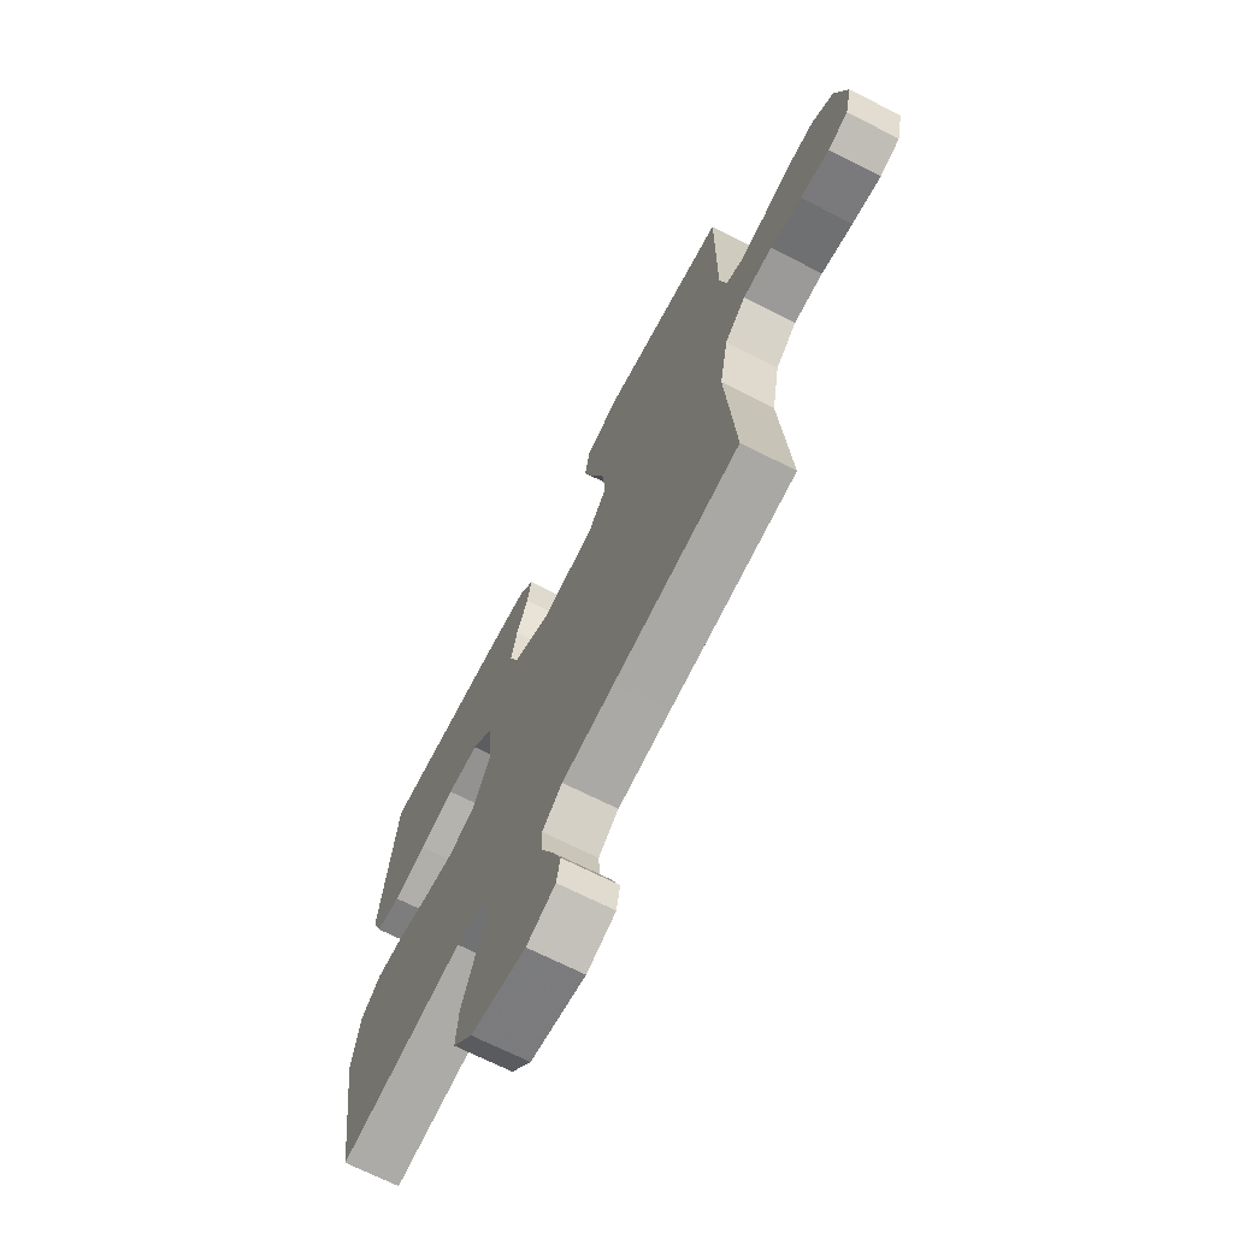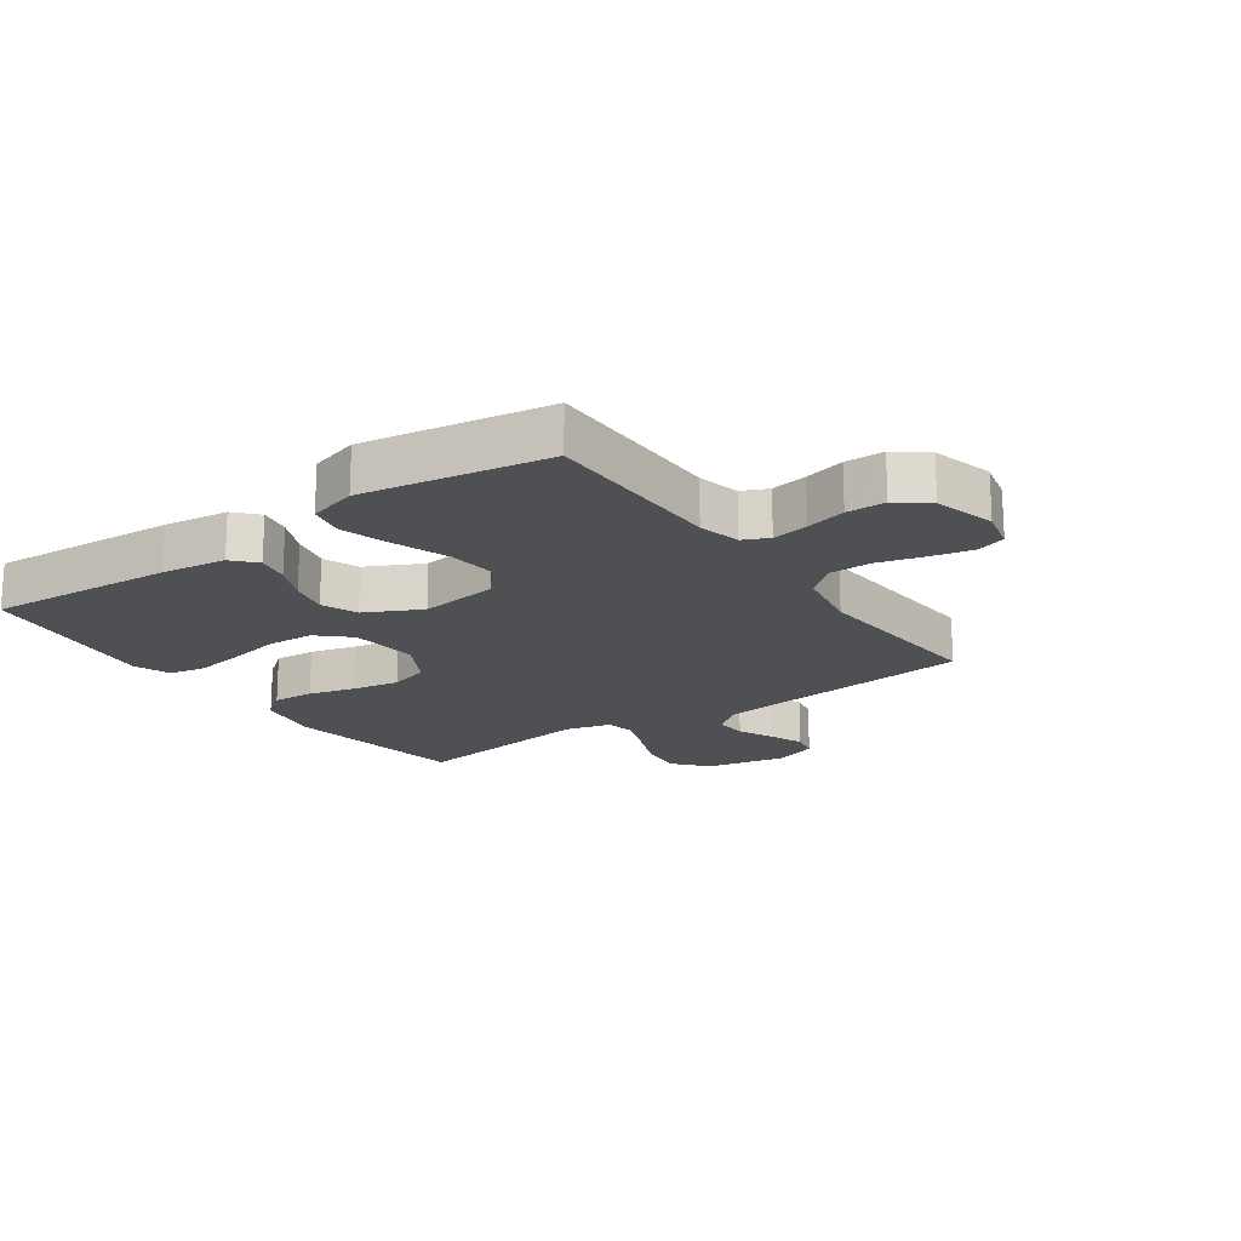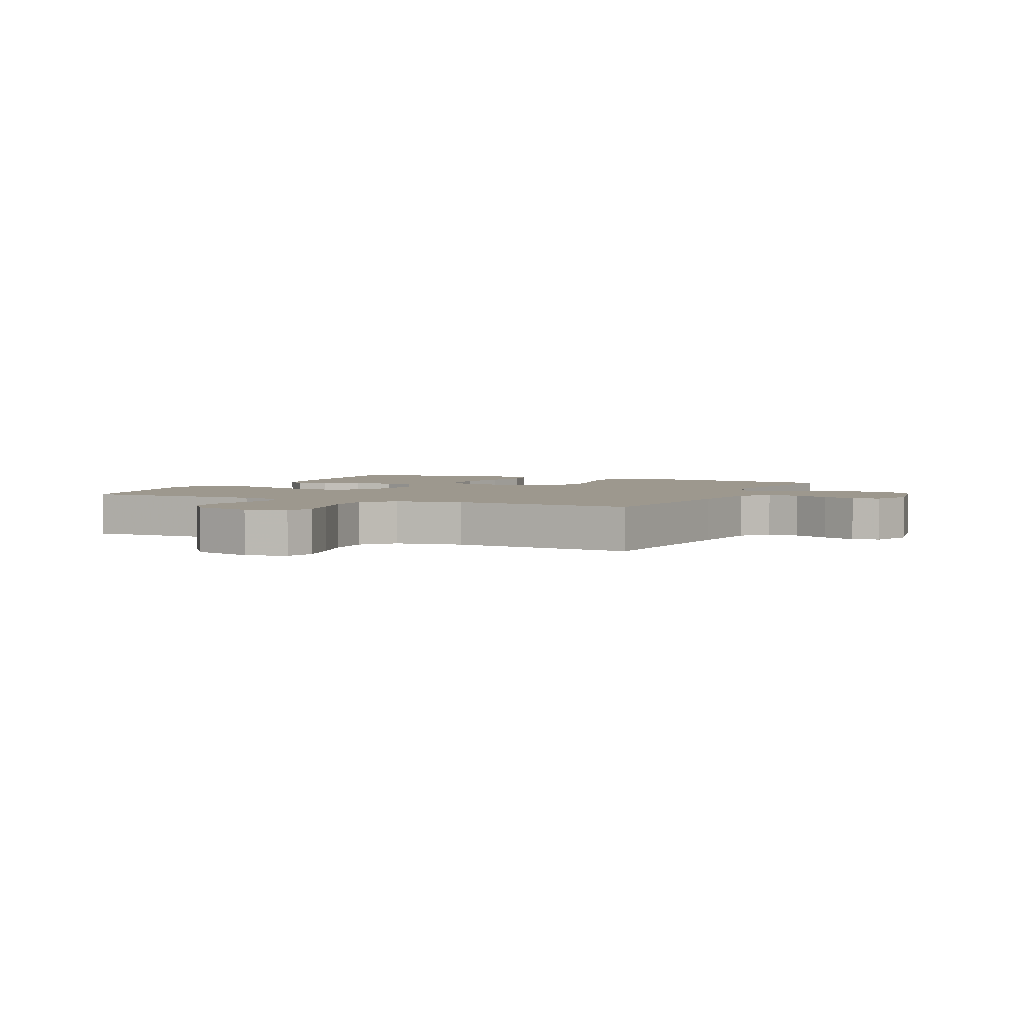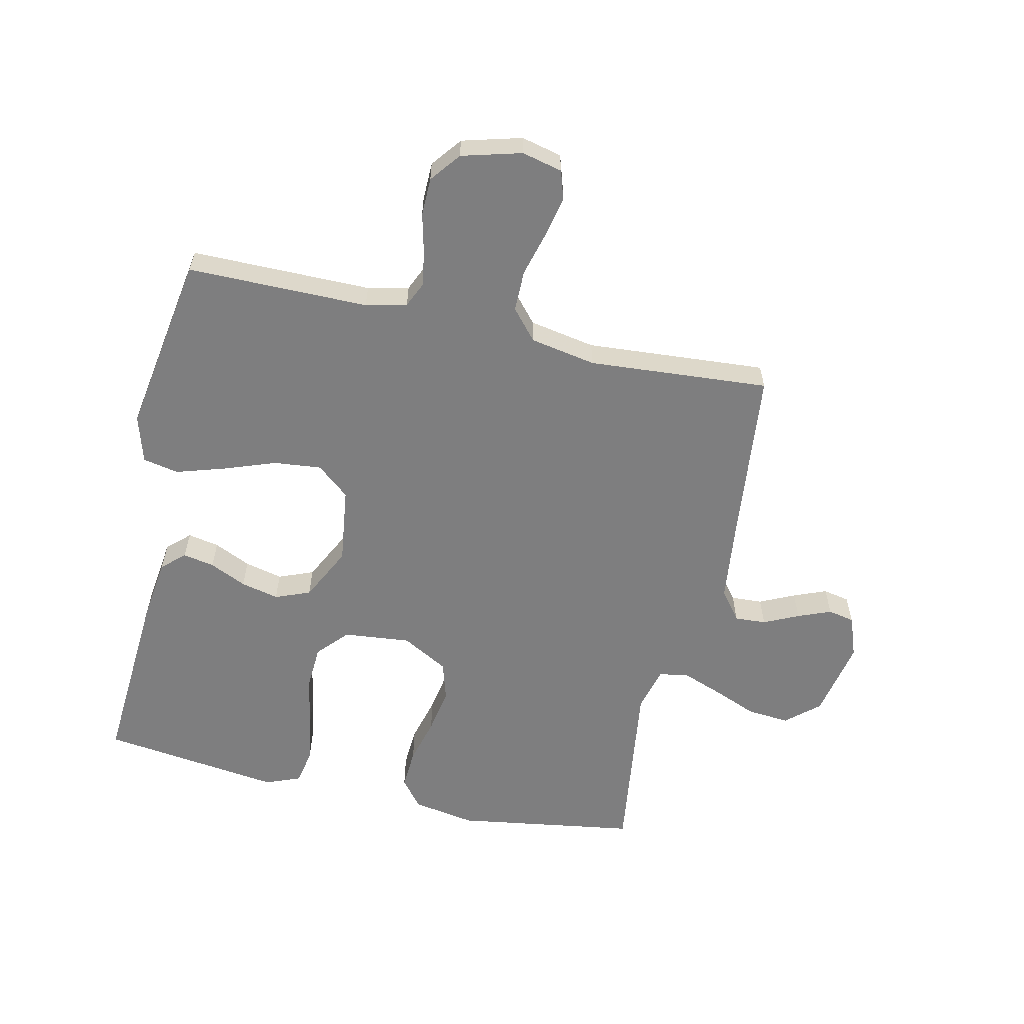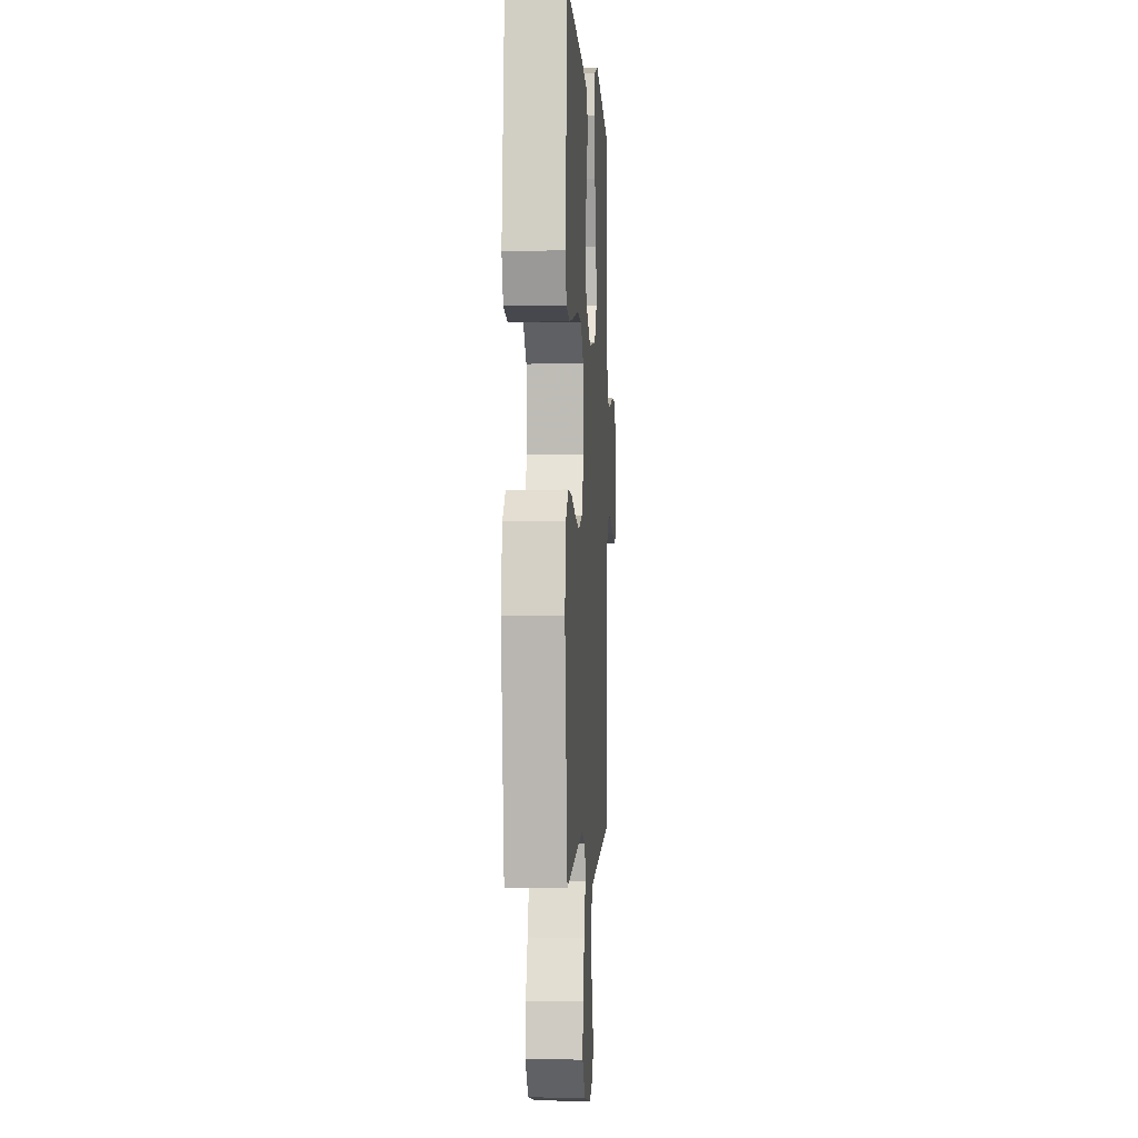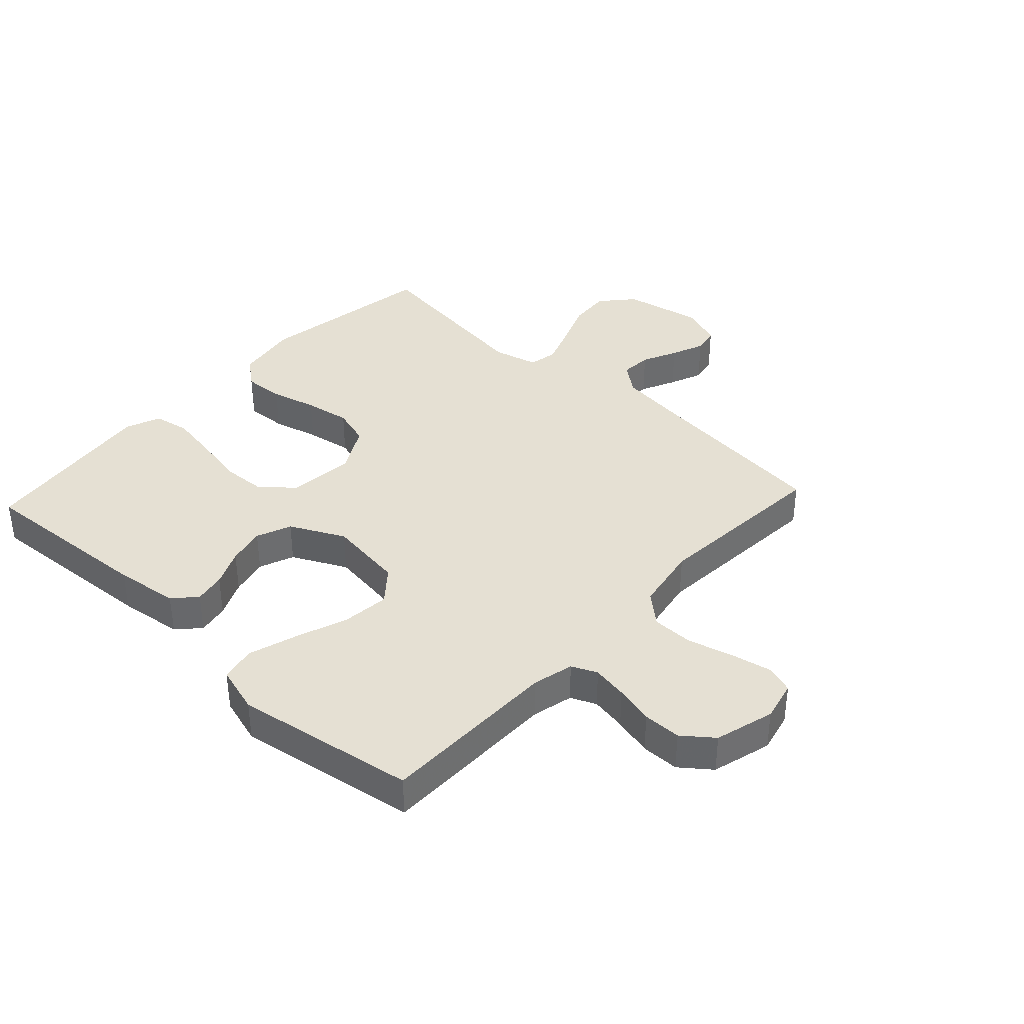
<metadata>
{"format":"obj","ext":"obj","renderer":"f3d","projection":"perspective","resolution":1024,"background":"white","views":[{"elev":-69.3,"azim":63.0,"up":"+Z"},{"elev":-18.7,"azim":35.1,"up":"+Y"},{"elev":3.2,"azim":115.0,"up":"+Y"},{"elev":-59.5,"azim":77.4,"up":"+Y"},{"elev":-1.2,"azim":-86.7,"up":"+Z"},{"elev":38.0,"azim":42.9,"up":"+Y"}]}
</metadata>
<code>
v -0.5 0.07 -0.5
v -0.546 0.07 -0.2
v -0.528 0.07 -0.096
v -0.481 0.07 -0.059
v -0.414 0.07 -0.063
v -0.338 0.07 -0.083
v -0.262 0.07 -0.096
v -0.198 0.07 -0.077
v -0.155 0.07 0
v -0.166 0.07 0.111
v -0.216 0.07 0.157
v -0.292 0.07 0.161
v -0.377 0.07 0.144
v -0.457 0.07 0.131
v -0.516 0.07 0.142
v -0.539 0.07 0.2
v -0.5 0.07 0.5
v -0.2 0.07 0.48
v -0.094 0.07 0.466
v -0.06 0.07 0.429
v -0.07 0.07 0.377
v -0.098 0.07 0.316
v -0.113 0.07 0.253
v -0.09 0.07 0.195
v 0 0.07 0.15
v 0.128 0.07 0.167
v 0.173 0.07 0.221
v 0.165 0.07 0.3
v 0.134 0.07 0.386
v 0.109 0.07 0.467
v 0.121 0.07 0.526
v 0.2 0.07 0.549
v 0.5 0.07 0.5
v 0.5 0.07 0.2
v 0.516 0.07 0.132
v 0.558 0.07 0.113
v 0.617 0.07 0.123
v 0.682 0.07 0.139
v 0.745 0.07 0.138
v 0.795 0.07 0.099
v 0.822 0.07 0
v 0.806 0.07 -0.067
v 0.759 0.07 -0.082
v 0.691 0.07 -0.068
v 0.617 0.07 -0.048
v 0.548 0.07 -0.048
v 0.498 0.07 -0.091
v 0.478 0.07 -0.2
v 0.5 0.07 -0.5
v 0.2 0.07 -0.532
v 0.074 0.07 -0.547
v 0.026 0.07 -0.584
v 0.029 0.07 -0.636
v 0.056 0.07 -0.694
v 0.078 0.07 -0.749
v 0.069 0.07 -0.793
v 0 0.07 -0.818
v -0.131 0.07 -0.792
v -0.178 0.07 -0.738
v -0.172 0.07 -0.668
v -0.142 0.07 -0.594
v -0.117 0.07 -0.527
v -0.126 0.07 -0.479
v -0.2 0.07 -0.46
v -0.5 0 -0.5
v -0.546 0 -0.2
v -0.528 0 -0.096
v -0.481 0 -0.059
v -0.414 0 -0.063
v -0.338 0 -0.083
v -0.262 0 -0.096
v -0.198 0 -0.077
v -0.155 0 0
v -0.166 0 0.111
v -0.216 0 0.157
v -0.292 0 0.161
v -0.377 0 0.144
v -0.457 0 0.131
v -0.516 0 0.142
v -0.539 0 0.2
v -0.5 0 0.5
v -0.2 0 0.48
v -0.094 0 0.466
v -0.06 0 0.429
v -0.07 0 0.377
v -0.098 0 0.316
v -0.113 0 0.253
v -0.09 0 0.195
v 0 0 0.15
v 0.128 0 0.167
v 0.173 0 0.221
v 0.165 0 0.3
v 0.134 0 0.386
v 0.109 0 0.467
v 0.121 0 0.526
v 0.2 0 0.549
v 0.5 0 0.5
v 0.5 0 0.2
v 0.516 0 0.132
v 0.558 0 0.113
v 0.617 0 0.123
v 0.682 0 0.139
v 0.745 0 0.138
v 0.795 0 0.099
v 0.822 0 0
v 0.806 0 -0.067
v 0.759 0 -0.082
v 0.691 0 -0.068
v 0.617 0 -0.048
v 0.548 0 -0.048
v 0.498 0 -0.091
v 0.478 0 -0.2
v 0.5 0 -0.5
v 0.2 0 -0.532
v 0.074 0 -0.547
v 0.026 0 -0.584
v 0.029 0 -0.636
v 0.056 0 -0.694
v 0.078 0 -0.749
v 0.069 0 -0.793
v 0 0 -0.818
v -0.131 0 -0.792
v -0.178 0 -0.738
v -0.172 0 -0.668
v -0.142 0 -0.594
v -0.117 0 -0.527
v -0.126 0 -0.479
v -0.2 0 -0.46
f 59 60 61
f 58 59 61
f 57 58 61
f 56 57 61
f 55 56 61
f 54 55 61
f 53 54 61
f 52 53 61 62
f 51 52 62 63
f 48 49 50
f 50 51 63
f 48 50 63
f 47 48 63
f 43 44 45
f 42 43 45
f 41 42 45
f 40 41 45
f 39 40 45
f 38 39 45
f 37 38 45
f 36 37 45 46
f 47 63 64
f 46 47 64
f 36 46 64
f 35 36 64
f 32 33 34
f 31 32 34
f 30 31 34
f 29 30 34
f 28 29 34
f 20 21 22
f 19 20 22
f 18 19 22
f 17 18 22
f 16 17 22
f 15 16 22
f 14 15 22
f 13 14 22
f 12 13 22
f 11 12 22 23
f 10 11 23 24
f 4 5 6
f 3 4 6
f 2 3 6
f 1 2 6
f 64 1 6
f 64 6 7
f 35 64 7 8
f 27 28 34 35
f 26 27 35
f 35 8 9
f 26 35 9
f 25 26 9
f 9 10 24 25
f 125 124 123
f 125 123 122
f 125 122 121
f 125 121 120
f 125 120 119
f 125 119 118
f 125 118 117
f 126 125 117 116
f 127 126 116 115
f 114 113 112
f 127 115 114
f 127 114 112
f 127 112 111
f 109 108 107
f 109 107 106
f 109 106 105
f 109 105 104
f 109 104 103
f 109 103 102
f 109 102 101
f 110 109 101 100
f 128 127 111
f 128 111 110
f 128 110 100
f 128 100 99
f 98 97 96
f 98 96 95
f 98 95 94
f 98 94 93
f 98 93 92
f 86 85 84
f 86 84 83
f 86 83 82
f 86 82 81
f 86 81 80
f 86 80 79
f 86 79 78
f 86 78 77
f 86 77 76
f 87 86 76 75
f 88 87 75 74
f 70 69 68
f 70 68 67
f 70 67 66
f 70 66 65
f 70 65 128
f 71 70 128
f 72 71 128 99
f 99 98 92 91
f 99 91 90
f 73 72 99
f 73 99 90
f 73 90 89
f 89 88 74 73
f 1 65 66 2
f 2 66 67 3
f 3 67 68 4
f 4 68 69 5
f 5 69 70 6
f 6 70 71 7
f 7 71 72 8
f 8 72 73 9
f 9 73 74 10
f 10 74 75 11
f 11 75 76 12
f 12 76 77 13
f 13 77 78 14
f 14 78 79 15
f 15 79 80 16
f 16 80 81 17
f 17 81 82 18
f 18 82 83 19
f 19 83 84 20
f 20 84 85 21
f 21 85 86 22
f 22 86 87 23
f 23 87 88 24
f 24 88 89 25
f 25 89 90 26
f 26 90 91 27
f 27 91 92 28
f 28 92 93 29
f 29 93 94 30
f 30 94 95 31
f 31 95 96 32
f 32 96 97 33
f 33 97 98 34
f 34 98 99 35
f 35 99 100 36
f 36 100 101 37
f 37 101 102 38
f 38 102 103 39
f 39 103 104 40
f 40 104 105 41
f 41 105 106 42
f 42 106 107 43
f 43 107 108 44
f 44 108 109 45
f 45 109 110 46
f 46 110 111 47
f 47 111 112 48
f 48 112 113 49
f 49 113 114 50
f 50 114 115 51
f 51 115 116 52
f 52 116 117 53
f 53 117 118 54
f 54 118 119 55
f 55 119 120 56
f 56 120 121 57
f 57 121 122 58
f 58 122 123 59
f 59 123 124 60
f 60 124 125 61
f 61 125 126 62
f 62 126 127 63
f 63 127 128 64
f 64 128 65 1

</code>
